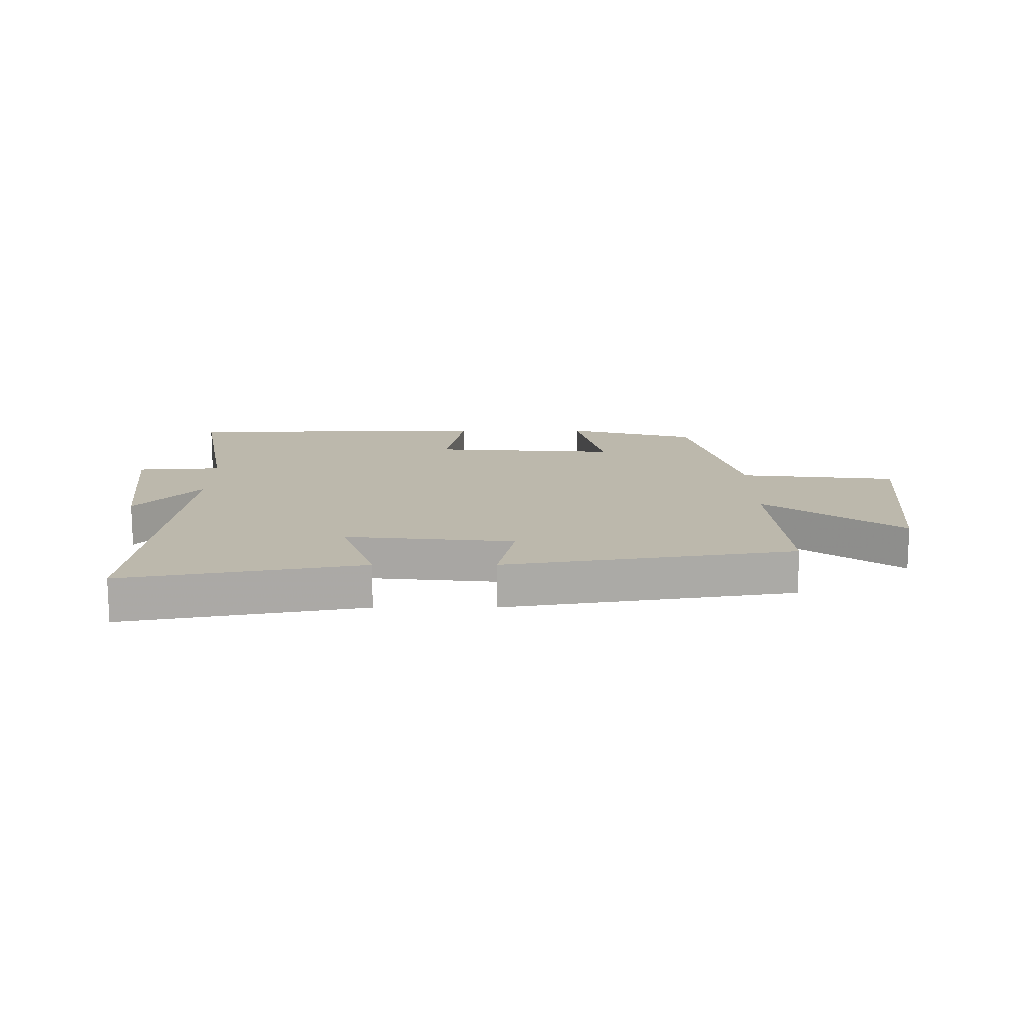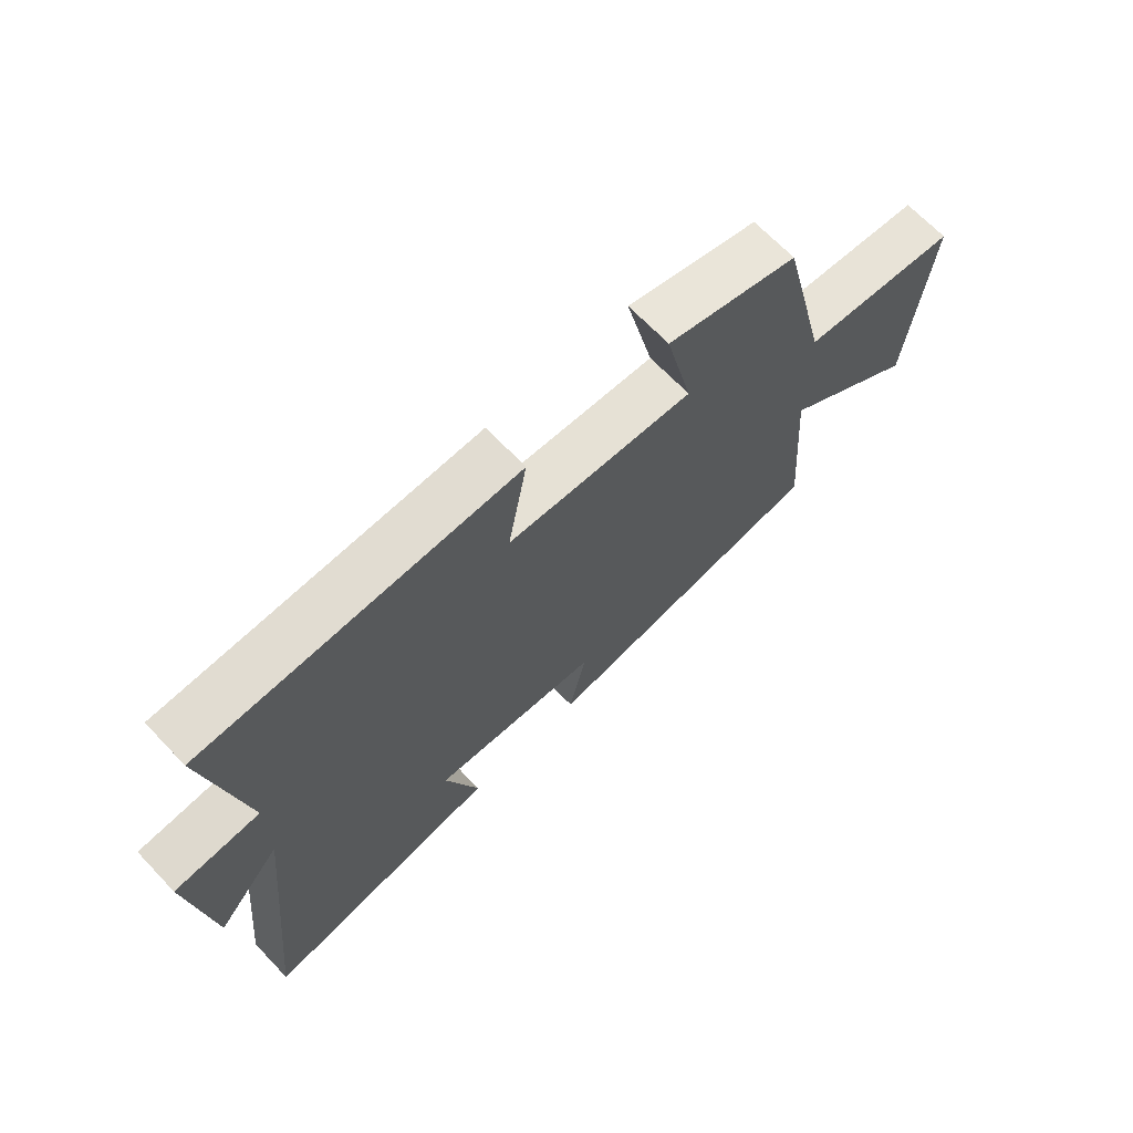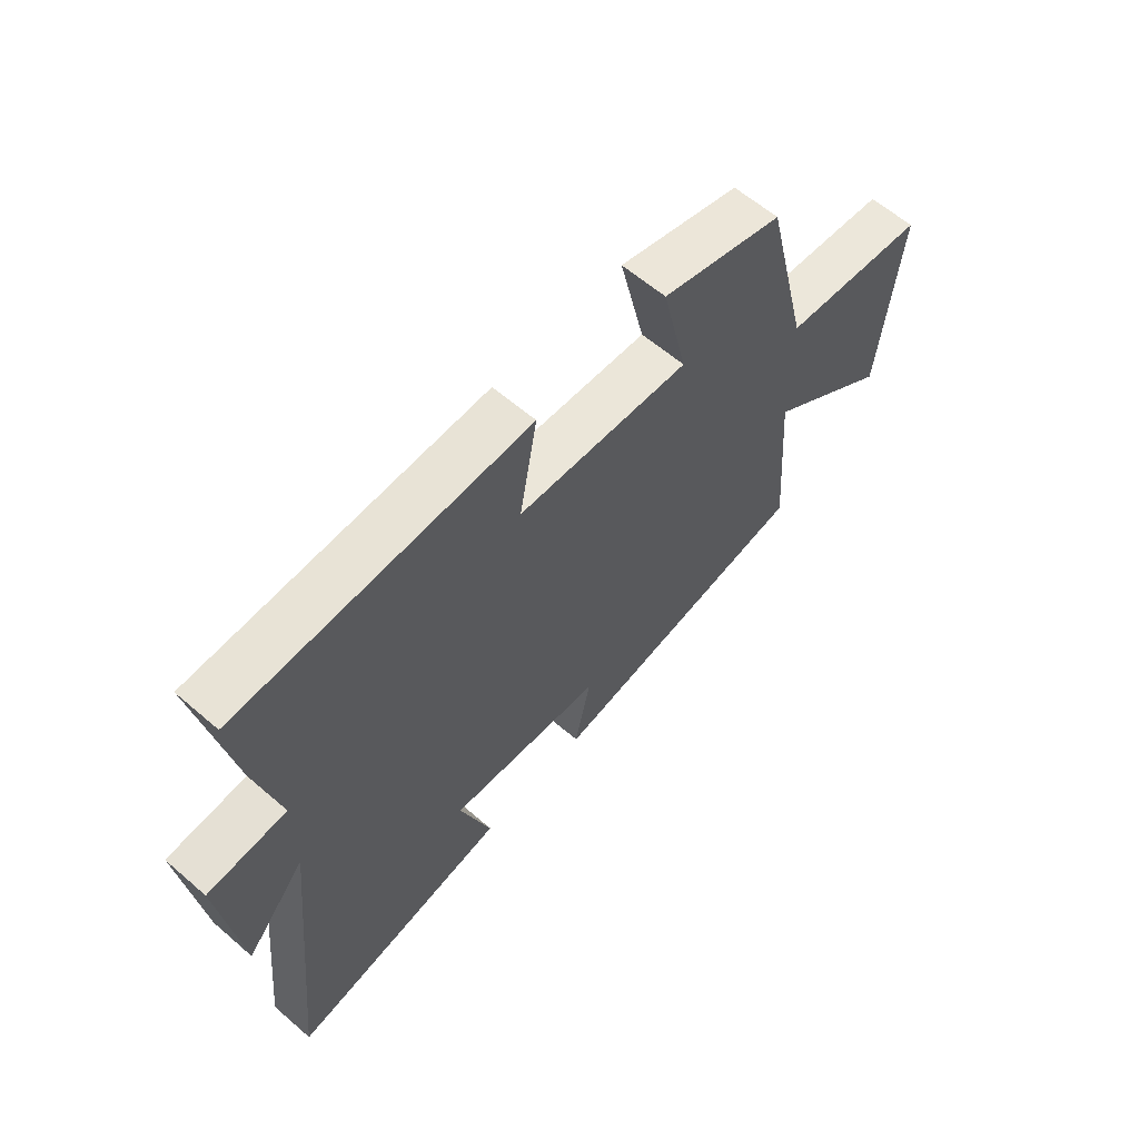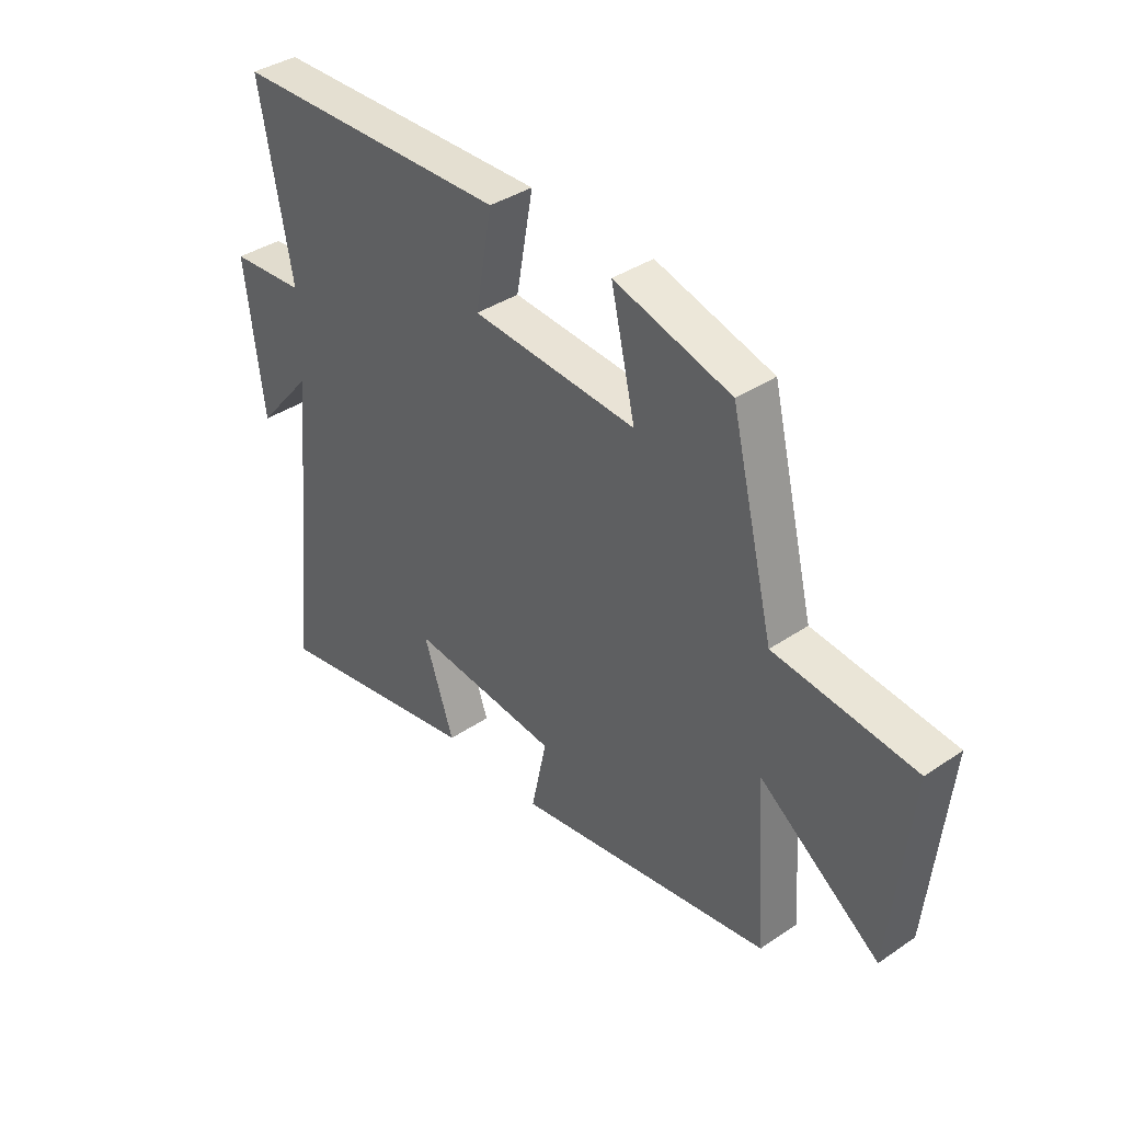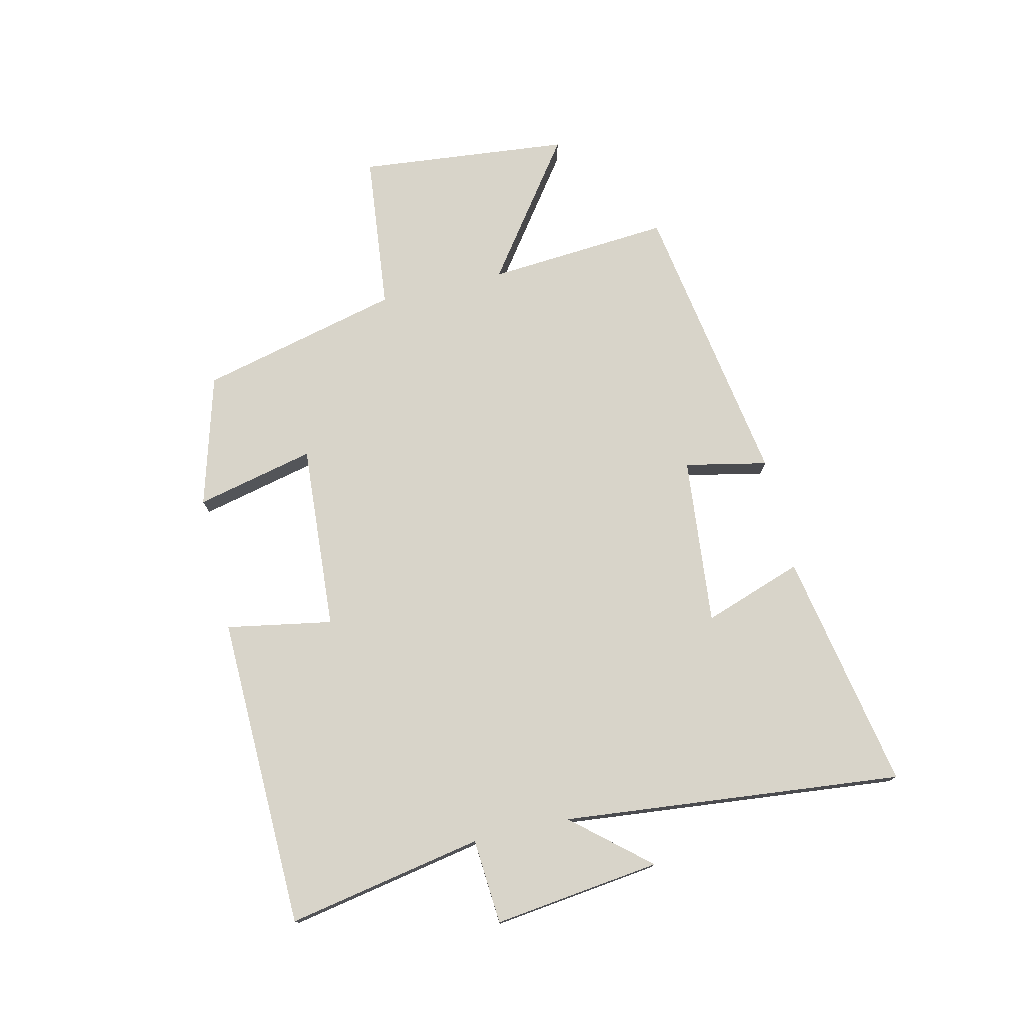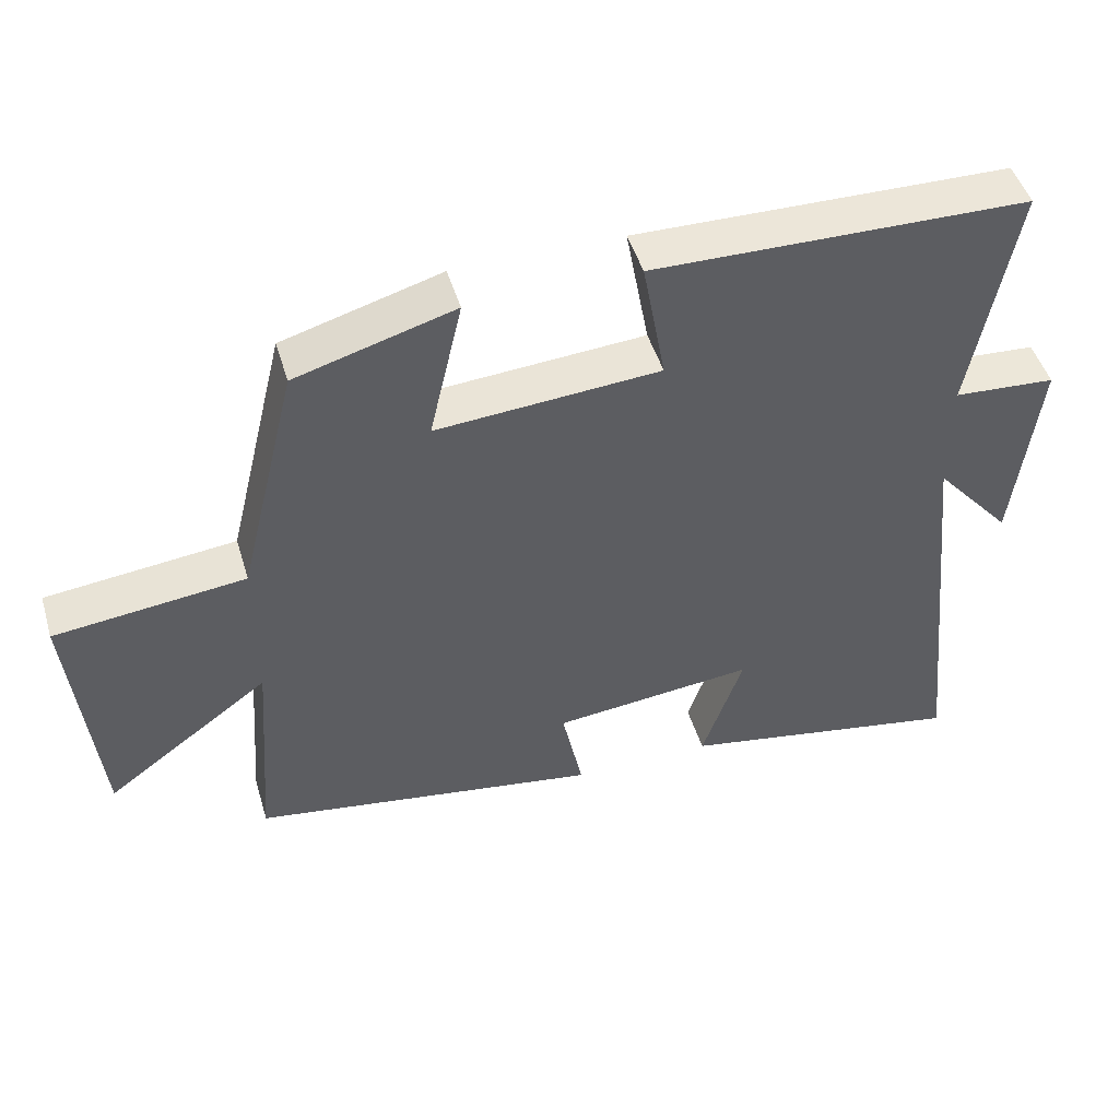
<metadata>
{"format":"obj","ext":"obj","renderer":"f3d","projection":"perspective","resolution":1024,"background":"white","views":[{"elev":14.6,"azim":179.9,"up":"+Y"},{"elev":67.8,"azim":136.4,"up":"+Z"},{"elev":61.1,"azim":131.3,"up":"+Z"},{"elev":38.0,"azim":-130.7,"up":"+Z"},{"elev":75.7,"azim":76.8,"up":"+Y"},{"elev":47.8,"azim":-16.6,"up":"+Z"}]}
</metadata>
<code>
v -0.523 0.07 -0.422
v -0.5 0.07 -0.115
v -0.729 0.07 -0.282
v -0.765 0.07 0.072
v -0.5 0.07 0.101
v -0.418 0.07 0.437
v -0.197 0.07 0.5
v -0.243 0.07 0.301
v 0.069 0.07 0.323
v 0.037 0.07 0.5
v 0.561 0.07 0.488
v 0.5 0.07 0.16
v 0.642 0.07 0.15
v 0.608 0.07 -0.13
v 0.5 0.07 -0.004
v 0.559 0.07 -0.574
v 0.159 0.07 -0.5
v 0.216 0.07 -0.334
v -0.066 0.07 -0.362
v -0.037 0.07 -0.5
v -0.523 0 -0.422
v -0.5 0 -0.115
v -0.729 0 -0.282
v -0.765 0 0.072
v -0.5 0 0.101
v -0.418 0 0.437
v -0.197 0 0.5
v -0.243 0 0.301
v 0.069 0 0.323
v 0.037 0 0.5
v 0.561 0 0.488
v 0.5 0 0.16
v 0.642 0 0.15
v 0.608 0 -0.13
v 0.5 0 -0.004
v 0.559 0 -0.574
v 0.159 0 -0.5
v 0.216 0 -0.334
v -0.066 0 -0.362
v -0.037 0 -0.5
f 19 20 1 2
f 18 19 2
f 15 16 17 18
f 15 18 2
f 12 13 14 15
f 12 15 2
f 9 10 11 12
f 8 9 12 2
f 5 6 7 8
f 5 8 2 3
f 3 4 5
f 22 21 40 39
f 22 39 38
f 38 37 36 35
f 22 38 35
f 35 34 33 32
f 22 35 32
f 32 31 30 29
f 22 32 29 28
f 28 27 26 25
f 23 22 28 25
f 25 24 23
f 1 21 22 2
f 2 22 23 3
f 3 23 24 4
f 4 24 25 5
f 5 25 26 6
f 6 26 27 7
f 7 27 28 8
f 8 28 29 9
f 9 29 30 10
f 10 30 31 11
f 11 31 32 12
f 12 32 33 13
f 13 33 34 14
f 14 34 35 15
f 15 35 36 16
f 16 36 37 17
f 17 37 38 18
f 18 38 39 19
f 19 39 40 20
f 20 40 21 1

</code>
